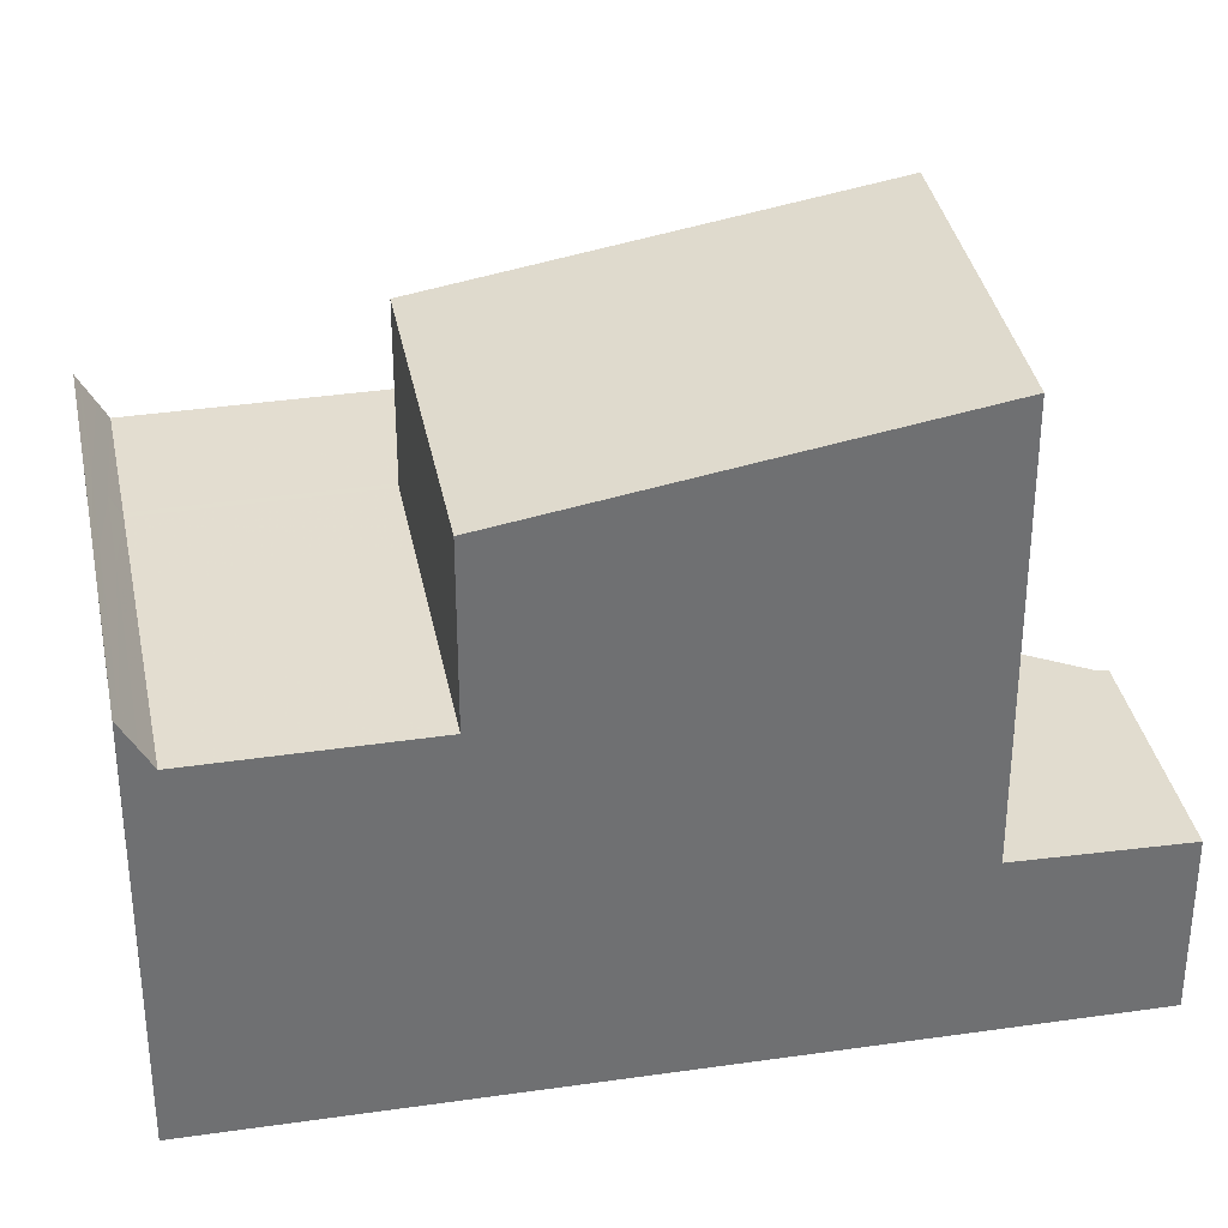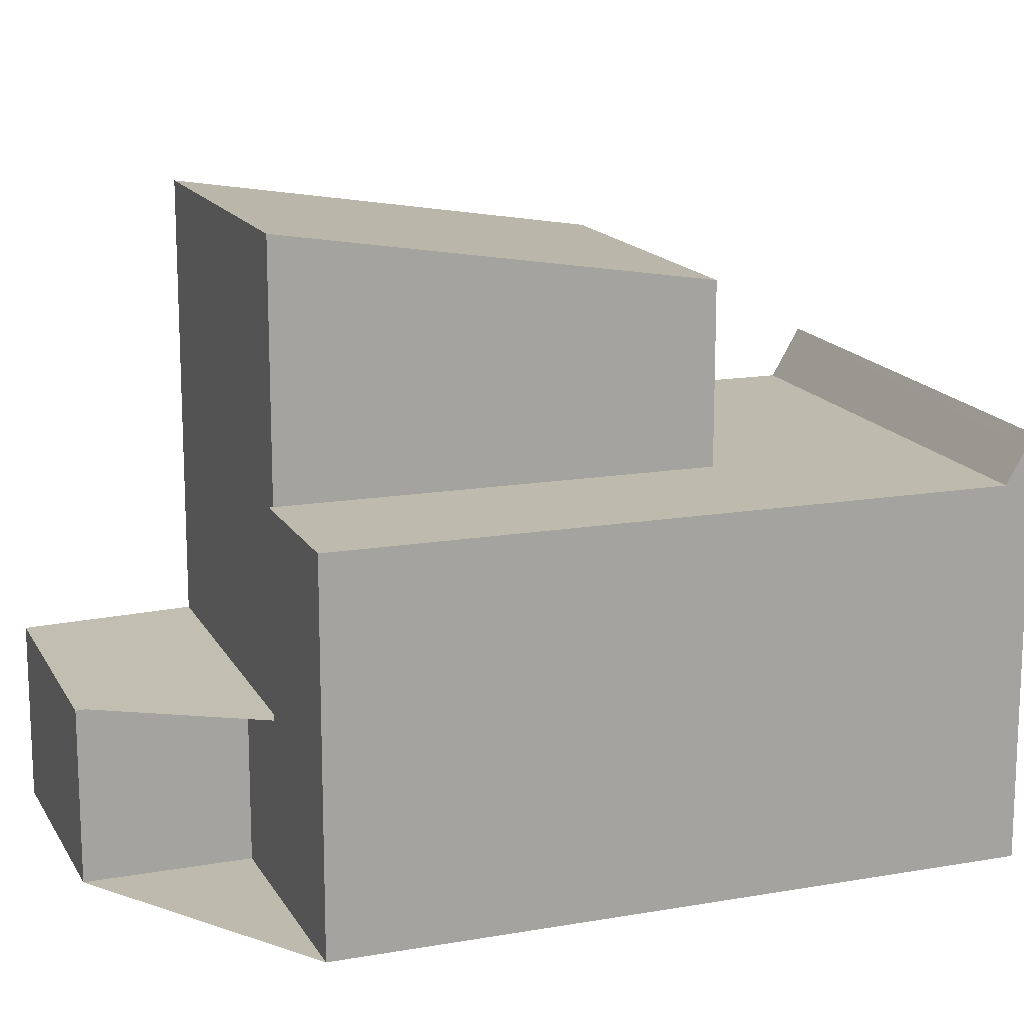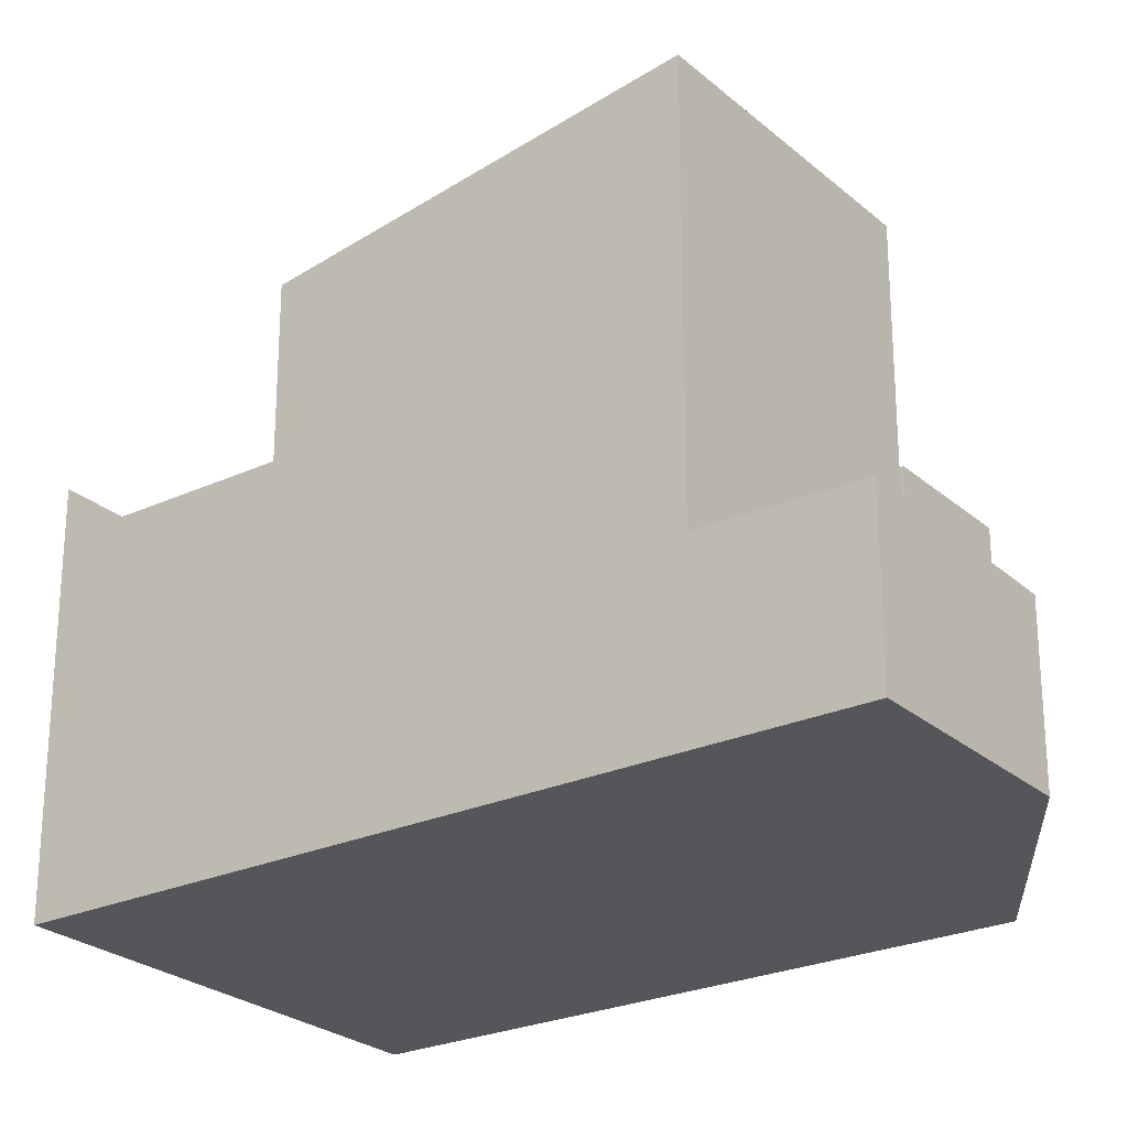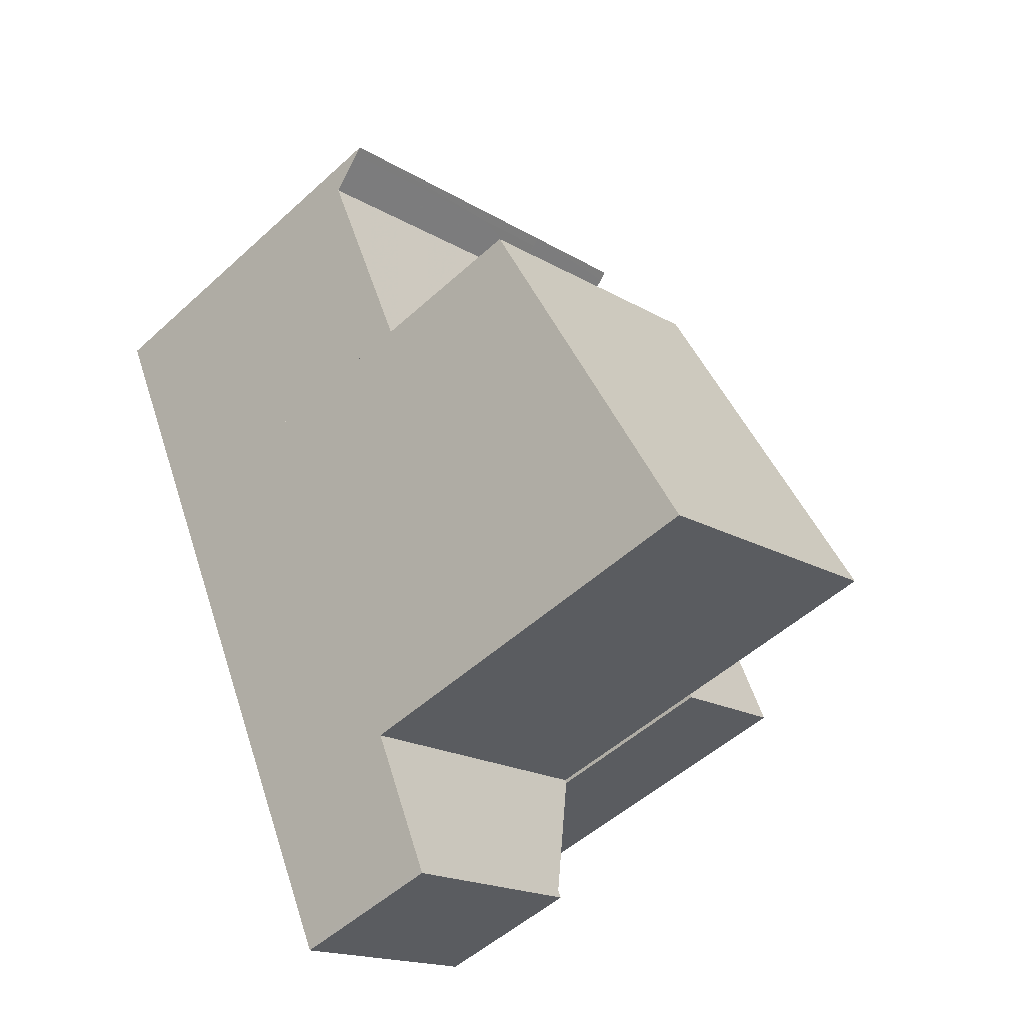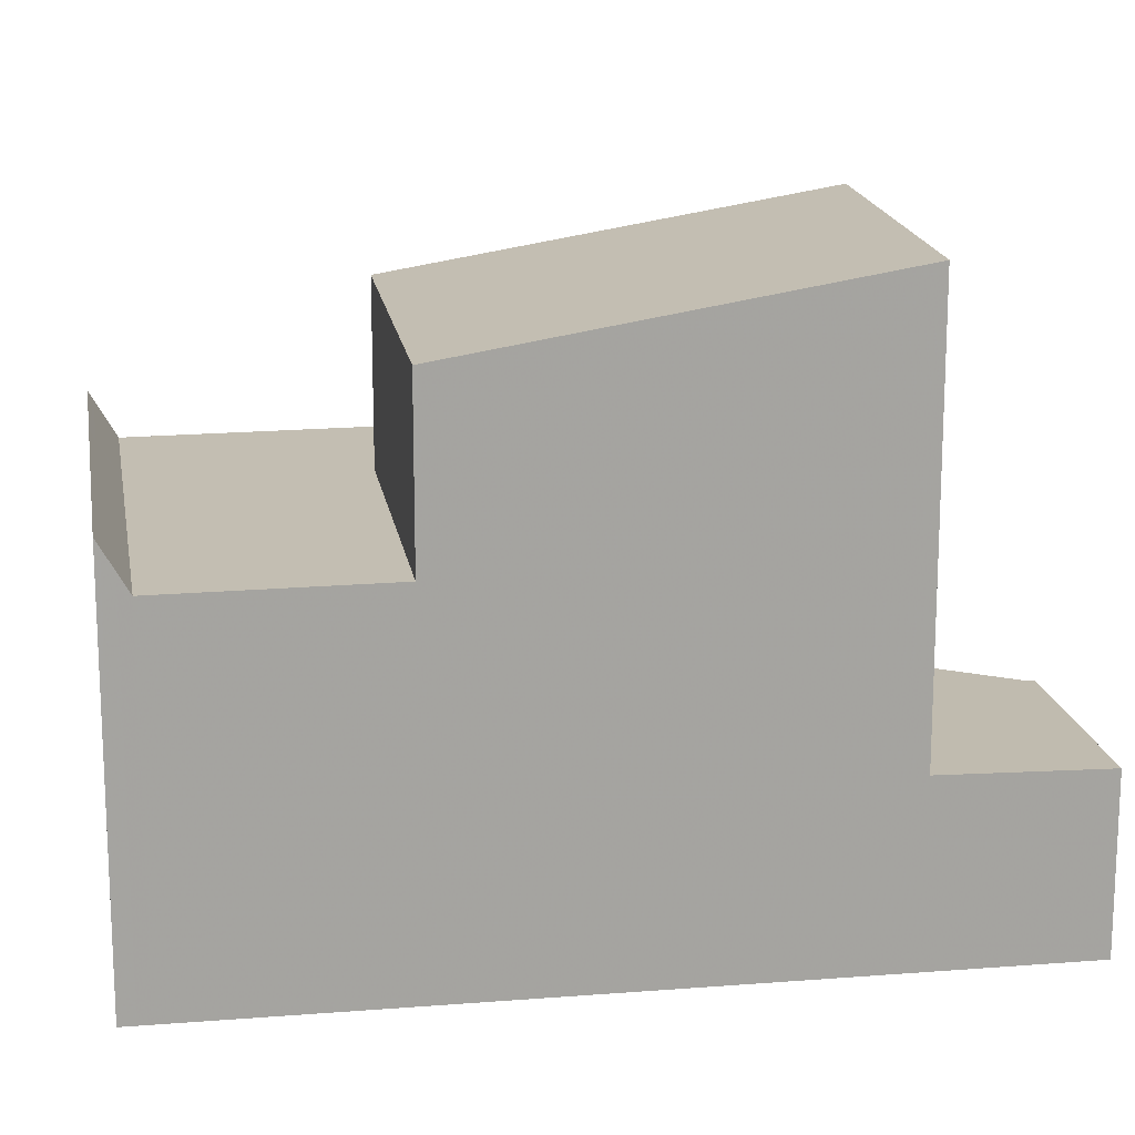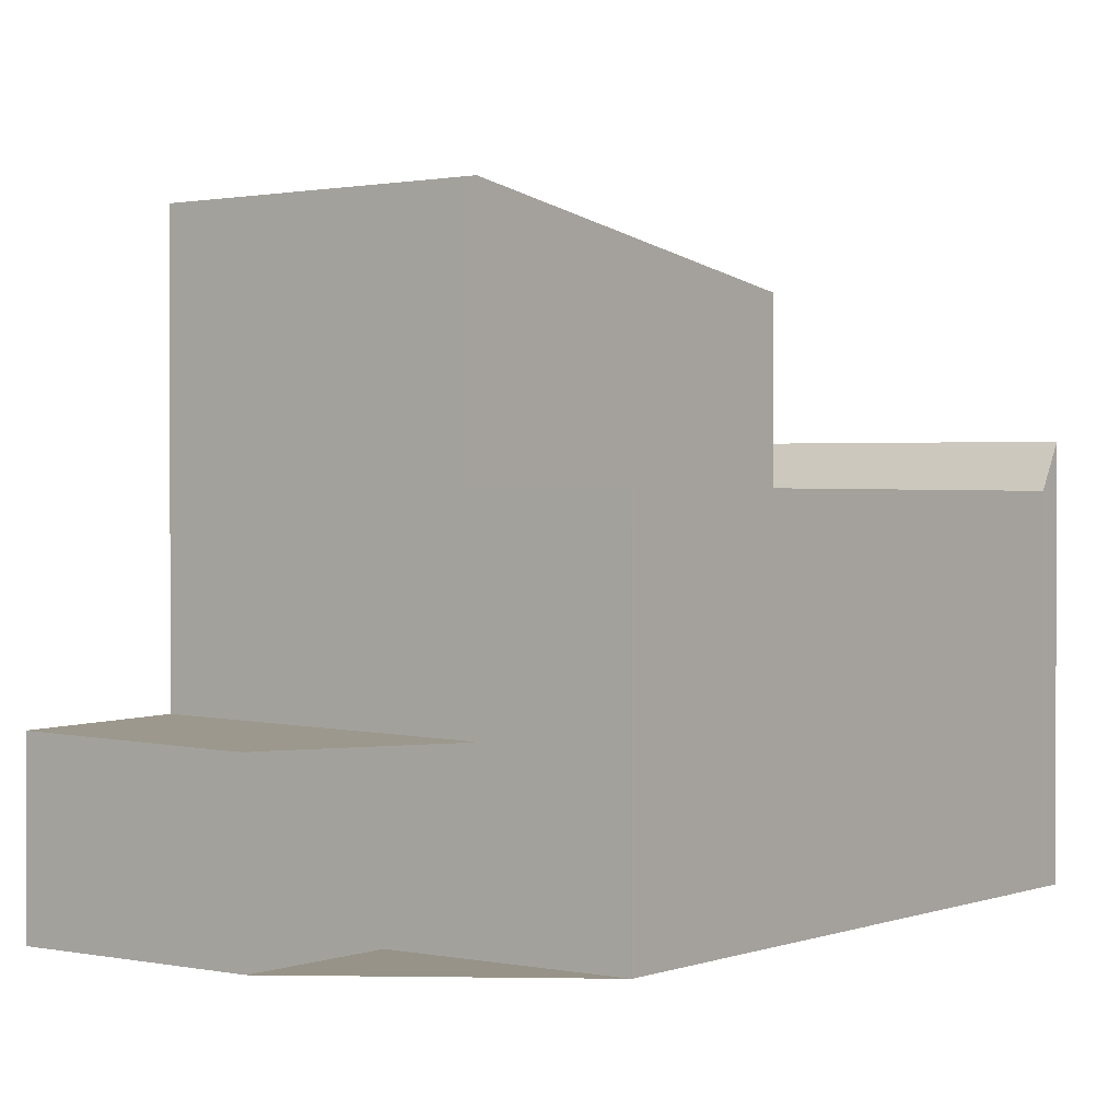
<metadata>
{"format":"obj","ext":"obj","renderer":"f3d","projection":"perspective","resolution":1024,"background":"white","views":[{"elev":35.5,"azim":-74.9,"up":"+Z"},{"elev":15.8,"azim":95.6,"up":"+Z"},{"elev":-25.4,"azim":-27.8,"up":"+Z"},{"elev":-51.3,"azim":-45.3,"up":"+Y"},{"elev":17.2,"azim":-73.1,"up":"+Z"},{"elev":1.3,"azim":62.9,"up":"+Z"}]}
</metadata>
<code>
v -2406 -2279 5.501
v -2409 -2281 2.564
v -2408 -2283 2.511
v -2411 -2285 2.588
v -2410 -2270 6.14
v -2417 -2273 6.166
v -2412 -2282 9.071
v -2408 -2280 9.111
v -2412 -2282 9.071
v -2415 -2277 8.048
v -2417 -2274 5.437
v -2410 -2271 5.457
v -2417 -2274 5.437
v -2412 -2272 5.451
v -2408 -2280 5.495
v -2412 -2272 5.451
v -2408 -2280 5.495
v -2413 -2272 5.447
v -2410 -2271 5.457
v -2417 -2274 5.437
v -2408 -2280 5.495
v -2412 -2282 5.481
v -2415 -2277 5.452
v -2412 -2282 2.643
v -2412 -2282 2.643
v -2408 -2280 2.534
v -2417 -2274 6.037
v -2410 -2270 5.998
v -2417 -2274 6.037
v -2417 -2274 5.437
v -2412 -2282 9.071
v -2415 -2277 8.049
v -2412 -2282 5.481
v -2412 -2282 2.642
v -2415 -2277 5.452
v -2411 -2285 2.588
v -2412 -2282 2.642
v -2417 -2273 6.166
v -2412 -2272 5.451
v -2412 -2271 6.148
v -2412 -2271 6.01
v -2408 -2280 5.495
v -2408 -2280 9.111
v -2412 -2282 9.071
v -2408 -2280 5.495
v -2406 -2279 5.501
v -2408 -2280 5.495
v -2408 -2280 2.535
v -2412 -2272 5.451
v -2412 -2271 6.148
v -2412 -2271 6.01
v -2408 -2280 9.111
v -2411 -2275 8.089
v -2408 -2280 5.495
v -2408 -2280 2.535
v -2411 -2275 5.466
v -2408 -2280 2.534
v -2408 -2280 2.535
v -2412 -2271 5.729
v -2410 -2271 5.721
v -2412 -2272 5.729
v -2417 -2274 5.746
v -2417 -2274 5.746
v -2410 -2271 5.457
v -2410 -2270 5.998
v -2410 -2270 6.14
v -2410 -2271 5.721
v -2406 -2279 5.501
v -2410 -2271 5.457
v -2406 -2279 5.501
v -2415 -2277 5.452
v -2415 -2277 5.452
v -2411 -2275 5.466
v -2411 -2275 8.089
v -2412 -2275 5.462
v -2409 -2274 5.472
v -2409 -2274 5.472
v -2411 -2275 5.466
v -2411 -2275 5.466
v -2415 -2277 8.049
v -2415 -2277 8.048
v -2411 -2275 8.089
v -2413 -2272 5.447
v -2414 -2272 6.153
v -2414 -2272 6.018
v -2409 -2281 9.1
v -2412 -2275 8.077
v -2409 -2281 5.491
v -2409 -2281 2.566
v -2412 -2275 5.462
v -2408 -2283 2.512
v -2409 -2281 2.566
v -2413 -2272 5.734
v -2409 -2281 9.1
v -2412 -2275 8.077
v -2411 -2285 2.59
v -2411 -2285 2.59
v -2408 -2283 2.513
v -2408 -2283 2.513
v -2406 -2279 5.501
v -2406 -2279 5.501
v -2406 -2279 0
v -2406 -2279 8.882e-16
v -2408 -2283 2.513
v -2409 -2281 2.564
v -2409 -2281 0
v -2408 -2283 0
v -2408 -2283 2.512
v -2408 -2283 2.511
v -2408 -2283 0
v -2408 -2283 0
v -2411 -2285 2.59
v -2411 -2285 2.588
v -2411 -2285 -4.441e-16
v -2411 -2285 0
v -2410 -2270 5.998
v -2410 -2270 6.14
v -2410 -2270 0
v -2410 -2270 8.882e-16
v -2417 -2273 6.166
v -2417 -2273 6.166
v -2417 -2273 -8.882e-16
v -2417 -2273 0
v -2409 -2274 5.472
v -2410 -2271 5.457
v -2410 -2271 0
v -2409 -2274 0
v -2408 -2280 5.495
v -2408 -2280 5.495
v -2408 -2280 0
v -2408 -2280 0
v -2417 -2274 5.746
v -2417 -2274 5.437
v -2417 -2274 0
v -2417 -2274 -8.882e-16
v -2417 -2273 6.166
v -2417 -2274 6.037
v -2417 -2274 0
v -2417 -2273 -8.882e-16
v -2410 -2271 5.721
v -2410 -2270 5.998
v -2410 -2270 8.882e-16
v -2410 -2271 -8.882e-16
v -2411 -2285 2.588
v -2411 -2285 2.588
v -2411 -2285 0
v -2411 -2285 -4.441e-16
v -2414 -2272 6.153
v -2417 -2273 6.166
v -2417 -2273 0
v -2414 -2272 -8.882e-16
v -2410 -2270 6.14
v -2412 -2271 6.148
v -2412 -2271 0
v -2410 -2270 -8.882e-16
v -2415 -2277 8.048
v -2412 -2282 9.071
v -2412 -2282 0
v -2415 -2277 0
v -2406 -2279 5.501
v -2406 -2279 5.501
v -2406 -2279 0
v -2406 -2279 0
v -2412 -2271 6.148
v -2412 -2271 6.148
v -2412 -2271 0
v -2412 -2271 0
v -2409 -2281 2.564
v -2408 -2280 2.534
v -2408 -2280 0
v -2409 -2281 0
v -2410 -2271 5.457
v -2410 -2271 5.721
v -2410 -2271 -8.882e-16
v -2410 -2271 0
v -2417 -2274 6.037
v -2417 -2274 5.746
v -2417 -2274 -8.882e-16
v -2417 -2274 0
v -2410 -2270 6.14
v -2410 -2270 6.14
v -2410 -2270 -8.882e-16
v -2410 -2270 0
v -2408 -2280 5.495
v -2406 -2279 5.501
v -2406 -2279 8.882e-16
v -2408 -2280 0
v -2417 -2274 5.437
v -2415 -2277 5.452
v -2415 -2277 0
v -2417 -2274 0
v -2406 -2279 5.501
v -2409 -2274 5.472
v -2409 -2274 0
v -2406 -2279 0
v -2412 -2271 6.148
v -2414 -2272 6.153
v -2414 -2272 -8.882e-16
v -2412 -2271 0
v -2411 -2285 2.588
v -2408 -2283 2.512
v -2408 -2283 0
v -2411 -2285 0
v -2412 -2282 2.643
v -2411 -2285 2.59
v -2411 -2285 0
v -2412 -2282 -4.441e-16
v -2408 -2283 2.511
v -2408 -2283 2.513
v -2408 -2283 0
v -2408 -2283 0
v -2410 -2270 0
v -2406 -2279 0
v -2409 -2281 0
v -2408 -2283 0
v -2411 -2285 0
v -2417 -2273 0
f 63 30 20 62
f 68 46 1 70
f 45 15 17 47
f 42 21 26 48
f 29 27 6 38
f 83 30 63 93
f 33 22 25 34
f 31 9 22 33
f 32 10 23 35
f 97 24 37 96
f 85 29 38 84
f 66 5 28 65
f 67 60 19 64
f 74 43 42 73
f 77 46 68 76
f 79 45 47 78
f 50 40 41 51
f 89 55 54 88
f 88 54 52 86
f 90 56 53 87
f 99 92 58 57 2 98
f 59 39 49 61
f 65 28 60 67
f 61 51 41 59
f 62 27 29 63
f 93 63 29 85
f 65 41 40 66
f 64 39 59 67
f 76 68 45 79
f 67 59 41 65
f 70 15 45 68
f 71 11 13 72
f 72 13 18 75
f 76 69 12 77
f 78 16 14 79
f 75 18 16 78
f 80 7 44 81
f 79 14 69 76
f 95 82 8 94
f 84 50 51 85
f 88 33 34 89
f 86 31 33 88
f 87 32 35 90
f 96 37 92 99
f 85 51 61 93
f 94 7 80 95
f 93 61 49 83
f 96 36 4 97
f 98 3 91 99
f 99 91 36 96
f 101 102 103 100
f 105 106 107 104
f 109 110 111 108
f 113 114 115 112
f 117 118 119 116
f 121 122 123 120
f 125 126 127 124
f 129 130 131 128
f 133 134 135 132
f 137 138 139 136
f 141 142 143 140
f 145 146 147 144
f 149 150 151 148
f 153 154 155 152
f 157 158 159 156
f 161 162 163 160
f 165 166 167 164
f 169 170 171 168
f 173 174 175 172
f 177 178 179 176
f 181 182 183 180
f 185 186 187 184
f 189 190 191 188
f 193 194 195 192
f 197 198 199 196
f 201 202 203 200
f 205 206 207 204
f 209 210 211 208
f 213 214 215 216 217 212

</code>
